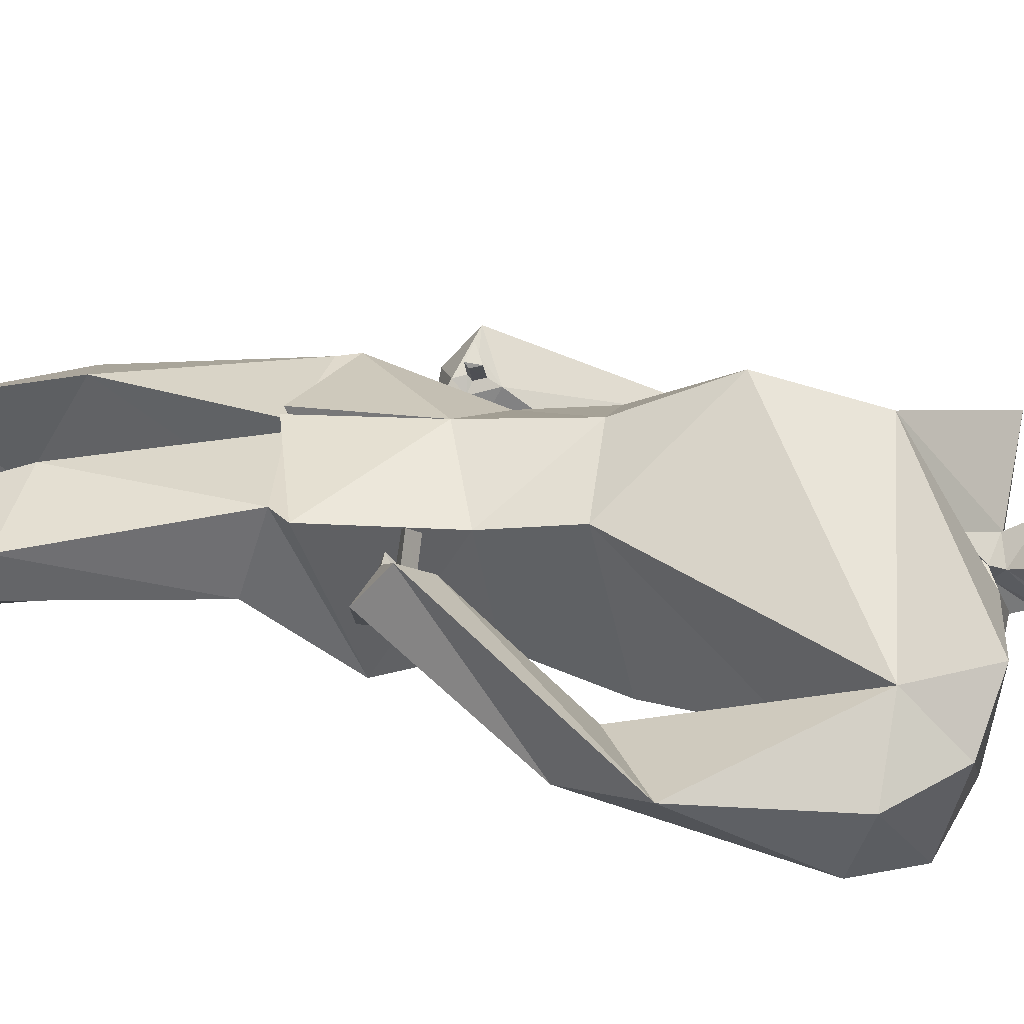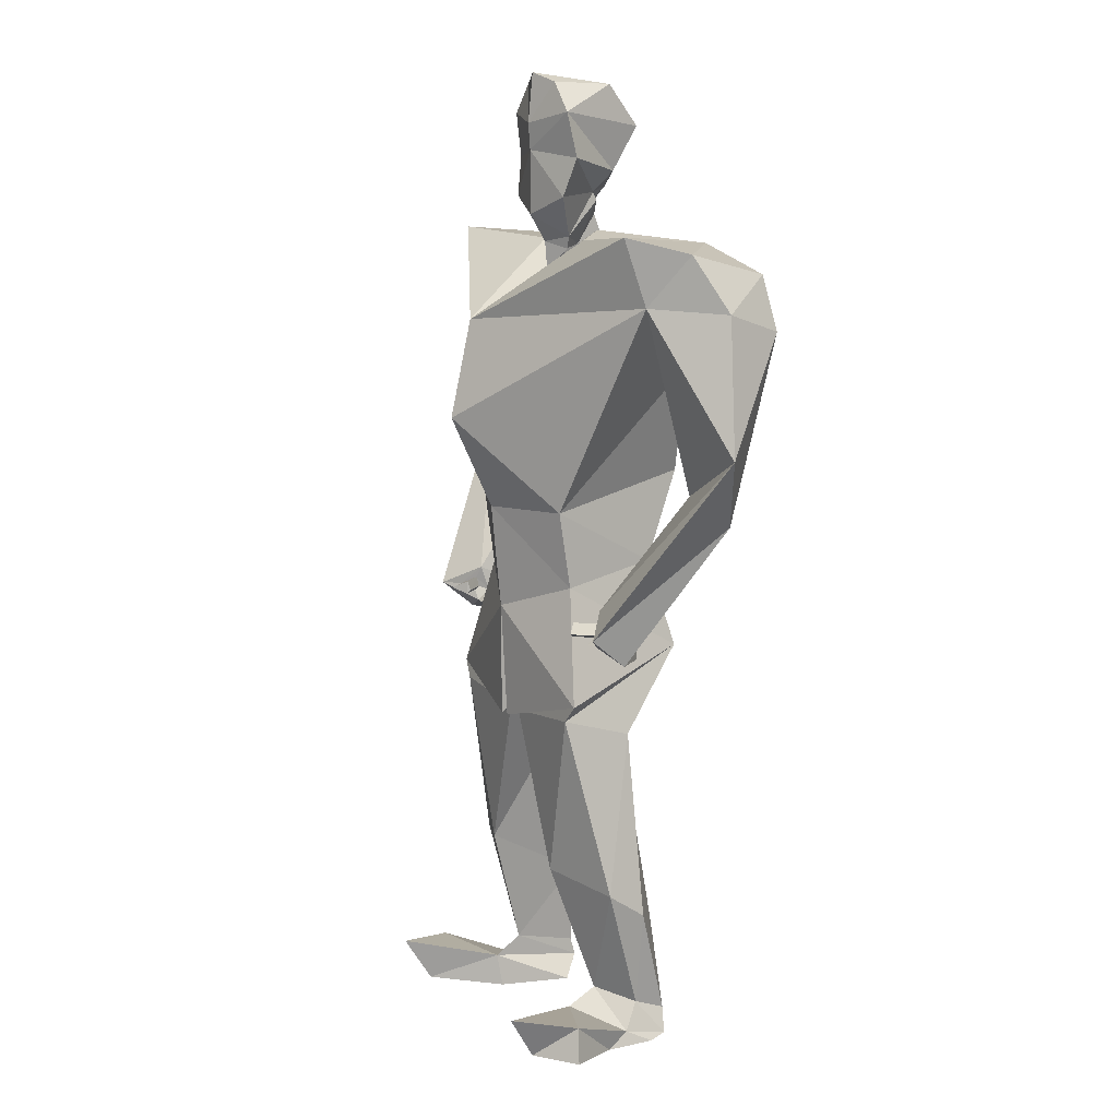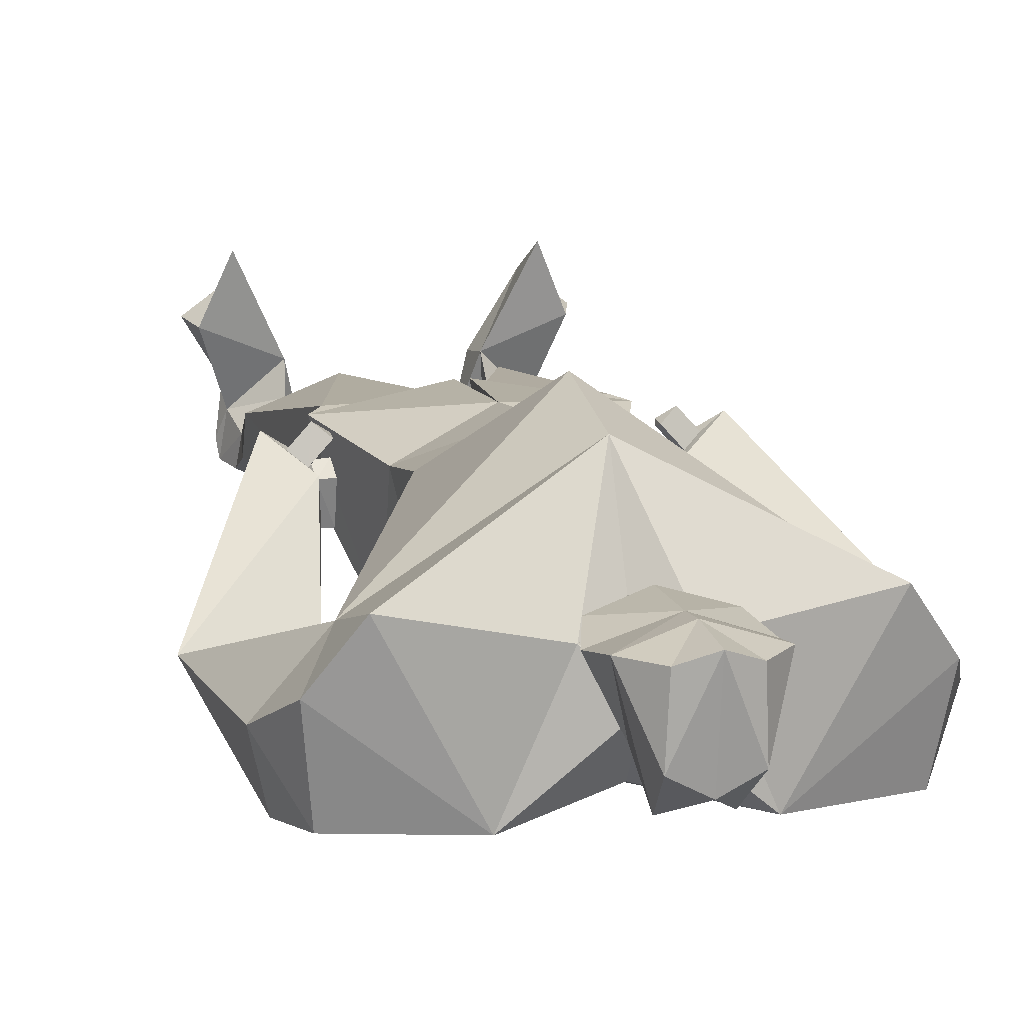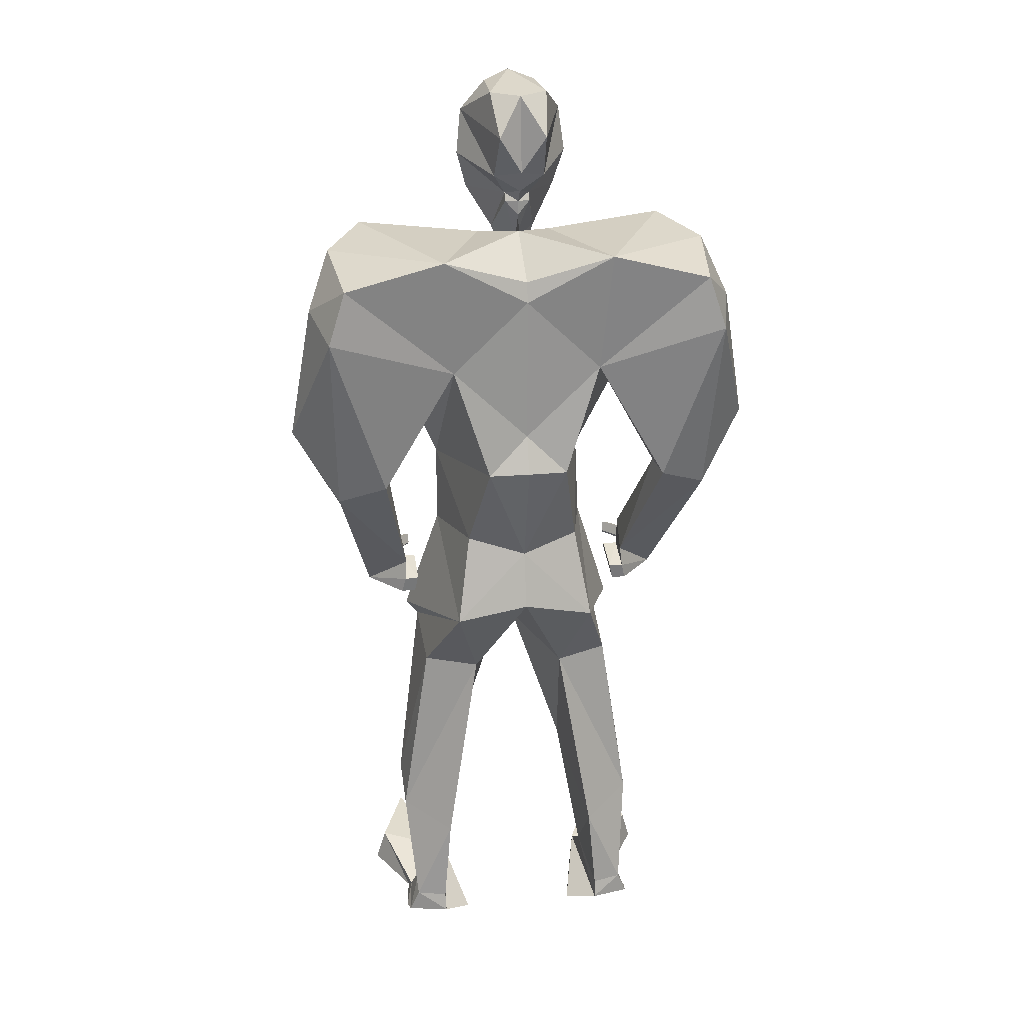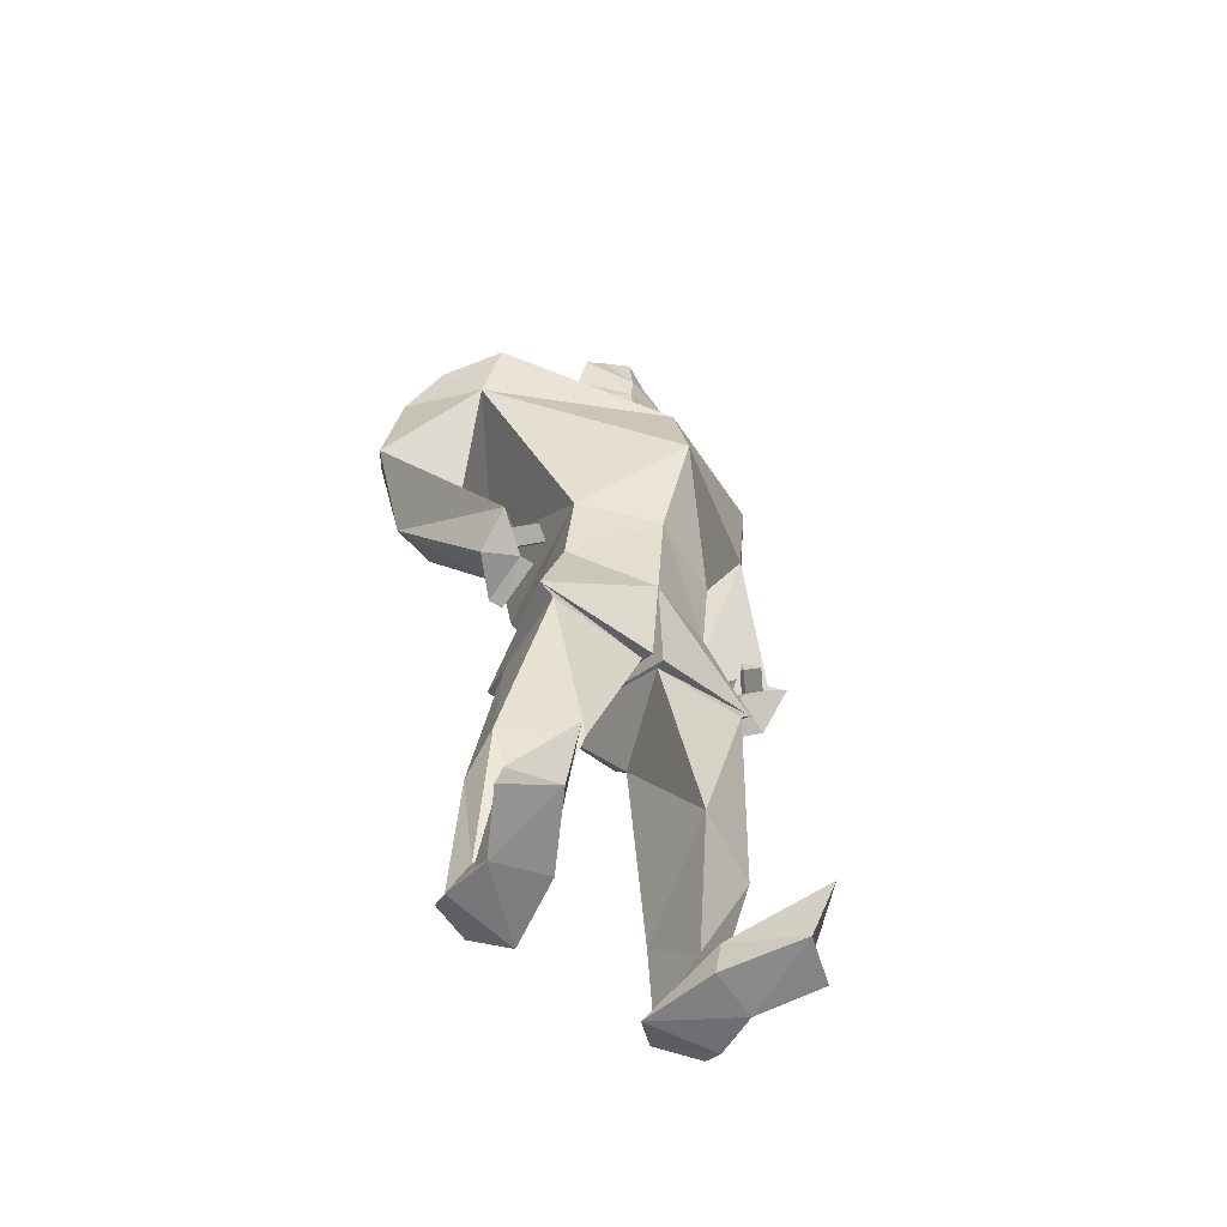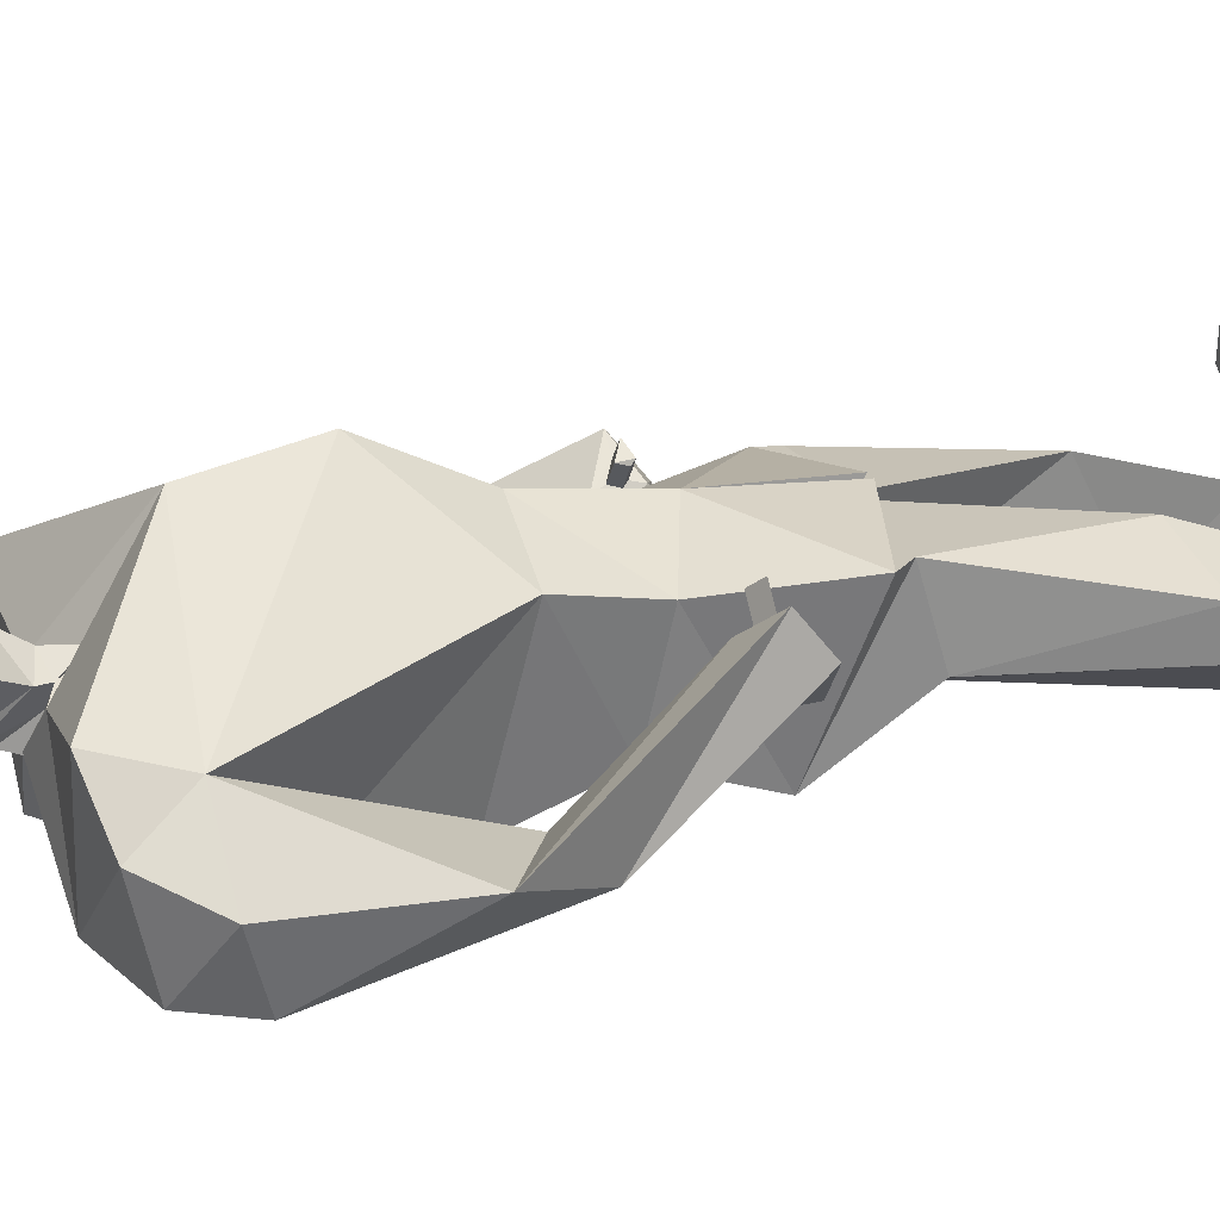
<metadata>
{"format":"obj","ext":"obj","renderer":"f3d","projection":"perspective","resolution":1024,"background":"white","views":[{"elev":30.8,"azim":99.3,"up":"+Z"},{"elev":11.1,"azim":60.7,"up":"+Y"},{"elev":12.3,"azim":166.8,"up":"+Z"},{"elev":22.8,"azim":171.2,"up":"+Y"},{"elev":-58.5,"azim":-37.1,"up":"+Y"},{"elev":20.2,"azim":-107.7,"up":"+Z"}]}
</metadata>
<code>
o Cube
v 0.403 3.781 -0.4926
v 0.1903 2.698 -0.4733
v 0.7454 3.832 0.1532
v 0.371 2.572 0.2629
v 0.2714 2.288 -0.274
v 0.3771 2.219 0.2102
v 0.3382 1.878 -0.3852
v 0.5439 1.696 0.2841
v 0.02684 1.554 0.3566
v 0.2219 1.503 -0.1462
v 0.03889 1.573 0.3021
v 0.4746 1.513 -0.04625
v 0.4842 1.619 0.297
v 0.4141 0.07261 -0.2675
v 0.3724 0.1692 0.2099
v 0.6035 0.04188 -0.1827
v 0.5772 0.07654 0.01255
v 0.3567 3.218 -0.4284
v 0.7829 3.524 0.06096
v 0.8715 3.661 -0.4901
v 0.9201 3.759 -0.087
v 0.9522 3.412 -0.5169
v 1.026 3.501 -0.2223
v 0.5665 2.064 -0.0116
v 0.5873 2.149 0.1753
v 0.7494 1.918 0.1409
v 0.7548 2.054 0.308
v 0.5745 1.974 -0.03356
v 0.5752 2.032 0.1378
v 0.5913 1.901 -0.02104
v 0.5866 1.982 0.1925
v 0.6937 2.633 -0.397
v 0.672 2.654 -0.2472
v 1.131 2.874 -0.1817
v 0.9184 2.543 -0.305
v 0.2786 0.00629 -0.1476
v 0.3554 0.01179 0.1895
v 0.614 0.0185 -0.1046
v 0.5847 0.006174 0.1102
v 0.5712 0.2582 0.632
v 0.6938 0.2069 0.3447
v 0.5431 0.04927 0.5046
v 0.7381 0.0493 0.3642
v 0.3835 0.2479 0.07895
v 0.5416 0.2016 -0.05932
v 0.4171 0.1559 -0.2467
v 0.5585 0.1514 -0.1999
v 0.6115 0.7802 0.1258
v 0.6057 0.6541 -0.05908
v 0.2873 0.8437 0.2668
v 0.381 0.5611 -0.2324
v 0.1769 3.795 0.02905
v 0.0838 3.756 0.06127
v 0.1033 3.812 0.06304
v 0.05929 3.974 -0.1089
v 0.2159 3.994 0.1573
v 0.05967 4.011 -0.08977
v 0.2648 4.168 0.1129
v 0.1204 4.109 -0.1615
v 0.2407 4.372 0.1503
v 0.1102 4.312 -0.2933
v 0.1073 4.047 0.1159
v 0.1224 4.507 0.1489
v 0.1347 4.499 -0.1323
v 0.674 2.058 0.2428
v 0.6111 2.095 0.1922
v 0.6098 2.03 0.1985
v 0.6064 2.048 0.1784
v 0.5083 1.978 -0.03104
v 0.509 2.028 0.1408
v 0.5254 1.903 -0.01816
v 0.5211 1.98 0.1974
v 0.5931 2.059 0.331
v 0.5307 2.096 0.2804
v 0.5293 2.034 0.2879
v 0.5262 2.051 0.2668
v 0.6617 3.456 -0.008463
v -0.403 3.781 -0.4926
v -0.1903 2.698 -0.4733
v -0.7454 3.832 0.1532
v -0.371 2.572 0.2629
v 0 3.557 -0.4342
v 0 2.706 -0.4973
v 0 3.443 0.5239
v 0 2.567 0.4217
v -0.2714 2.288 -0.274
v -0.3771 2.219 0.2102
v 0 2.22 -0.3514
v 0 2.086 0.3724
v -0.3382 1.878 -0.3852
v -0.5439 1.696 0.2841
v 0 1.956 -0.4225
v -0.02684 1.554 0.3566
v -0.2219 1.503 -0.1462
v -0.03889 1.573 0.3021
v -0.4746 1.513 -0.04625
v -0.4842 1.619 0.297
v -0.4141 0.07261 -0.2675
v -0.3724 0.1692 0.2099
v -0.6035 0.04188 -0.1827
v -0.5772 0.07654 0.01255
v -0.3567 3.218 -0.4284
v 0 2.993 0.6247
v -0.7829 3.524 0.06096
v 0 2.879 -0.4263
v -0.8715 3.661 -0.4901
v -0.9201 3.759 -0.087
v -0.9522 3.412 -0.5169
v -1.026 3.501 -0.2223
v -0.5665 2.064 -0.0116
v -0.5873 2.149 0.1753
v -0.7494 1.918 0.1409
v -0.7548 2.054 0.308
v -0.5745 1.974 -0.03356
v -0.5752 2.032 0.1378
v -0.5913 1.901 -0.02104
v -0.5866 1.982 0.1925
v -0.6937 2.633 -0.397
v -0.672 2.654 -0.2472
v -1.131 2.874 -0.1817
v -0.9184 2.543 -0.305
v -0.2786 0.00629 -0.1476
v -0.3554 0.01179 0.1895
v -0.614 0.0185 -0.1046
v -0.5847 0.006174 0.1102
v -0.5712 0.2582 0.632
v -0.6938 0.2069 0.3447
v -0.5431 0.04927 0.5046
v -0.7381 0.0493 0.3642
v -0.3835 0.2479 0.07895
v -0.5416 0.2016 -0.05932
v -0.4171 0.1559 -0.2467
v -0.5585 0.1514 -0.1999
v -0.6115 0.7802 0.1258
v -0.6057 0.6541 -0.05908
v -0.2873 0.8437 0.2668
v -0.381 0.5611 -0.2324
v -0.1769 3.795 0.02905
v 0 3.664 0.0888
v 0 3.834 -0.1499
v 0 3.651 -0.4082
v -0.0838 3.756 0.06127
v 0 3.655 0.1205
v 0 3.771 -0.04194
v 0 3.712 -0.2062
v -0.1033 3.812 0.06304
v 0 3.787 0.1322
v -0.05929 3.974 -0.1089
v 0 3.908 -0.1307
v -0.2159 3.994 0.1573
v 0 3.911 0.2092
v -0.05967 4.011 -0.08977
v 0 3.977 -0.1319
v -0.2648 4.168 0.1129
v 0 4.203 0.2092
v -0.1204 4.109 -0.1615
v 0 4.039 -0.1891
v -0.2407 4.372 0.1503
v 0 4.324 0.2185
v -0.1102 4.312 -0.2933
v 0 4.136 -0.2404
v -0.1073 4.047 0.1159
v -0.1224 4.507 0.1489
v 0 4.55 0.1957
v -0.1347 4.499 -0.1323
v 0 4.491 -0.2046
v -0.674 2.058 0.2428
v -0.6111 2.095 0.1922
v -0.6098 2.03 0.1985
v -0.6064 2.048 0.1784
v -0.5083 1.978 -0.03104
v -0.509 2.028 0.1408
v -0.5254 1.903 -0.01816
v -0.5211 1.98 0.1974
v -0.5931 2.059 0.331
v -0.5307 2.096 0.2804
v -0.5293 2.034 0.2879
v -0.5262 2.051 0.2668
v 0 2.993 0.4671
v -0.6617 3.456 -0.008463
f 84 52 139
f 19 84 103
f 6 7 5
f 4 5 2
f 33 24 25
f 82 18 105
f 2 88 83
f 85 6 4
f 7 13 12
f 88 7 92
f 89 8 6
f 89 92 9
f 44 17 45
f 7 10 92
f 8 11 13
f 92 11 9
f 15 41 17
f 44 14 15
f 45 16 47
f 47 14 46
f 105 2 83
f 18 4 2
f 4 103 85
f 20 23 22
f 1 21 20
f 19 21 3
f 18 20 22
f 26 31 30
f 34 25 27
f 35 27 26
f 35 24 32
f 29 69 70
f 26 28 24
f 24 29 25
f 29 66 25
f 22 32 18
f 22 34 35
f 19 34 23
f 18 33 19
f 36 39 37
f 15 36 37
f 17 38 16
f 14 38 36
f 41 42 43
f 15 42 40
f 39 42 37
f 39 41 43
f 51 47 46
f 49 45 47
f 51 44 50
f 48 44 45
f 13 50 48
f 10 50 11
f 12 48 49
f 10 49 51
f 139 53 143
f 1 52 3
f 1 141 140
f 53 147 143
f 52 144 53
f 55 153 57
f 144 149 55
f 144 54 53
f 56 155 151
f 54 57 56
f 54 151 147
f 155 60 159
f 57 157 59
f 57 58 56
f 61 166 64
f 59 161 61
f 59 60 58
f 64 164 63
f 60 64 63
f 159 63 164
f 67 76 68
f 29 67 68
f 25 65 27
f 31 65 67
f 70 71 72
f 29 72 31
f 31 71 30
f 28 71 69
f 74 75 73
f 67 73 75
f 66 73 65
f 66 76 74
f 19 179 103
f 84 3 52
f 19 3 84
f 6 8 7
f 4 6 5
f 33 32 24
f 82 1 18
f 2 5 88
f 85 89 6
f 7 8 13
f 88 5 7
f 89 9 8
f 44 15 17
f 7 12 10
f 8 9 11
f 92 10 11
f 15 40 41
f 44 46 14
f 45 17 16
f 47 16 14
f 105 18 2
f 18 19 4
f 4 19 103
f 20 21 23
f 1 3 21
f 19 23 21
f 18 1 20
f 26 27 31
f 34 33 25
f 35 34 27
f 35 26 24
f 29 28 69
f 26 30 28
f 24 28 29
f 29 68 66
f 22 35 32
f 22 23 34
f 19 33 34
f 18 32 33
f 36 38 39
f 15 14 36
f 17 39 38
f 14 16 38
f 41 40 42
f 15 37 42
f 39 43 42
f 39 17 41
f 51 49 47
f 49 48 45
f 51 46 44
f 48 50 44
f 13 11 50
f 10 51 50
f 12 13 48
f 10 12 49
f 139 52 53
f 1 140 52
f 1 82 141
f 53 54 147
f 52 140 144
f 55 149 153
f 144 55 54
f 56 58 155
f 54 55 57
f 54 56 151
f 155 58 60
f 57 153 157
f 57 59 58
f 61 161 166
f 59 157 161
f 59 61 60
f 64 166 164
f 60 61 64
f 159 60 63
f 67 75 76
f 29 31 67
f 25 66 65
f 31 27 65
f 70 69 71
f 29 70 72
f 31 72 71
f 28 30 71
f 74 76 75
f 67 65 73
f 66 74 73
f 66 68 76
f 19 77 179
f 84 139 138
f 104 103 84
f 87 86 90
f 81 79 86
f 119 111 110
f 82 105 102
f 79 83 88
f 85 81 87
f 90 96 97
f 88 92 90
f 89 87 91
f 89 93 92
f 130 131 101
f 90 92 94
f 91 97 95
f 92 93 95
f 99 101 127
f 130 99 98
f 131 133 100
f 133 132 98
f 105 83 79
f 102 79 81
f 81 85 103
f 106 108 109
f 78 106 107
f 104 80 107
f 102 108 106
f 112 116 117
f 120 113 111
f 121 112 113
f 121 118 110
f 115 172 171
f 112 110 114
f 110 111 115
f 115 111 168
f 108 102 118
f 108 121 120
f 104 109 120
f 102 104 119
f 122 123 125
f 99 123 122
f 101 100 124
f 98 122 124
f 127 129 128
f 99 126 128
f 125 123 128
f 125 129 127
f 137 132 133
f 135 133 131
f 137 136 130
f 134 131 130
f 97 134 136
f 94 95 136
f 96 135 134
f 94 137 135
f 139 143 142
f 78 80 138
f 78 140 141
f 142 143 147
f 140 144 145
f 138 142 144
f 148 152 153
f 144 148 149
f 144 142 146
f 150 151 155
f 146 150 152
f 146 147 151
f 155 159 158
f 152 156 157
f 152 150 154
f 160 165 166
f 156 160 161
f 156 154 158
f 165 163 164
f 158 163 165
f 159 164 163
f 169 170 178
f 115 170 169
f 111 113 167
f 117 169 167
f 172 174 173
f 115 117 174
f 117 116 173
f 114 171 173
f 176 175 177
f 169 177 175
f 168 167 175
f 168 176 178
f 104 103 179
f 84 138 80
f 104 84 80
f 87 90 91
f 81 86 87
f 119 110 118
f 82 102 78
f 79 88 86
f 85 87 89
f 90 97 91
f 88 90 86
f 89 91 93
f 89 92 88
f 130 101 99
f 90 94 96
f 91 95 93
f 92 95 94
f 99 127 126
f 130 98 132
f 131 100 101
f 133 98 100
f 105 79 102
f 102 81 104
f 81 103 104
f 106 109 107
f 78 107 80
f 104 107 109
f 102 106 78
f 112 117 113
f 120 111 119
f 121 113 120
f 121 110 112
f 115 171 114
f 112 114 116
f 110 115 114
f 115 168 170
f 108 118 121
f 108 120 109
f 104 120 119
f 102 119 118
f 122 125 124
f 99 122 98
f 101 124 125
f 98 124 100
f 127 128 126
f 99 128 123
f 125 128 129
f 125 127 101
f 137 133 135
f 135 131 134
f 137 130 132
f 134 130 136
f 97 136 95
f 94 136 137
f 96 134 97
f 94 135 96
f 139 142 138
f 78 138 140
f 78 141 82
f 142 147 146
f 140 145 141
f 138 144 140
f 148 153 149
f 144 149 145
f 144 146 148
f 150 155 154
f 146 152 148
f 146 151 150
f 155 158 154
f 152 157 153
f 152 154 156
f 160 166 161
f 156 161 157
f 156 158 160
f 165 164 166
f 158 165 160
f 159 163 158
f 169 178 177
f 115 169 117
f 111 167 168
f 117 167 113
f 172 173 171
f 115 174 172
f 117 173 174
f 114 173 116
f 176 177 178
f 169 175 167
f 168 175 176
f 168 178 170
f 104 179 180
l 60 62
l 158 162

</code>
